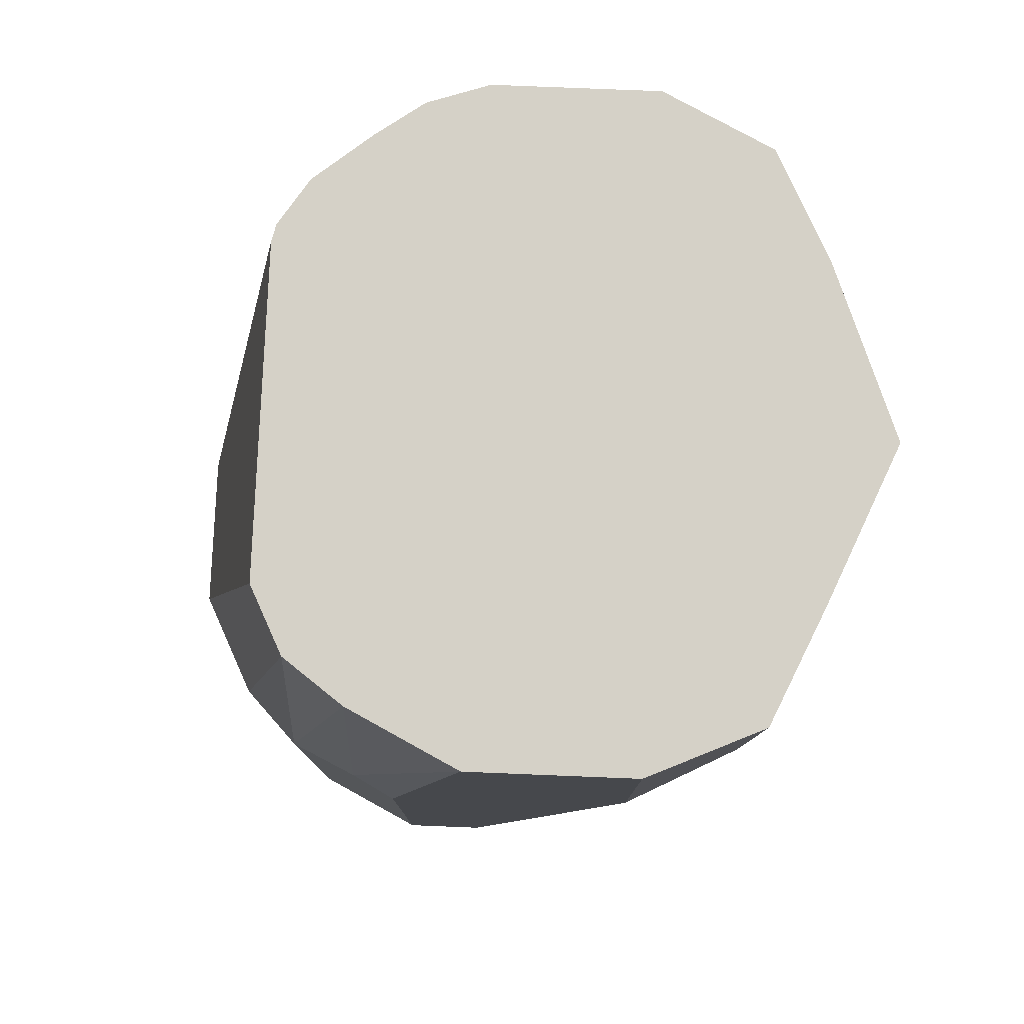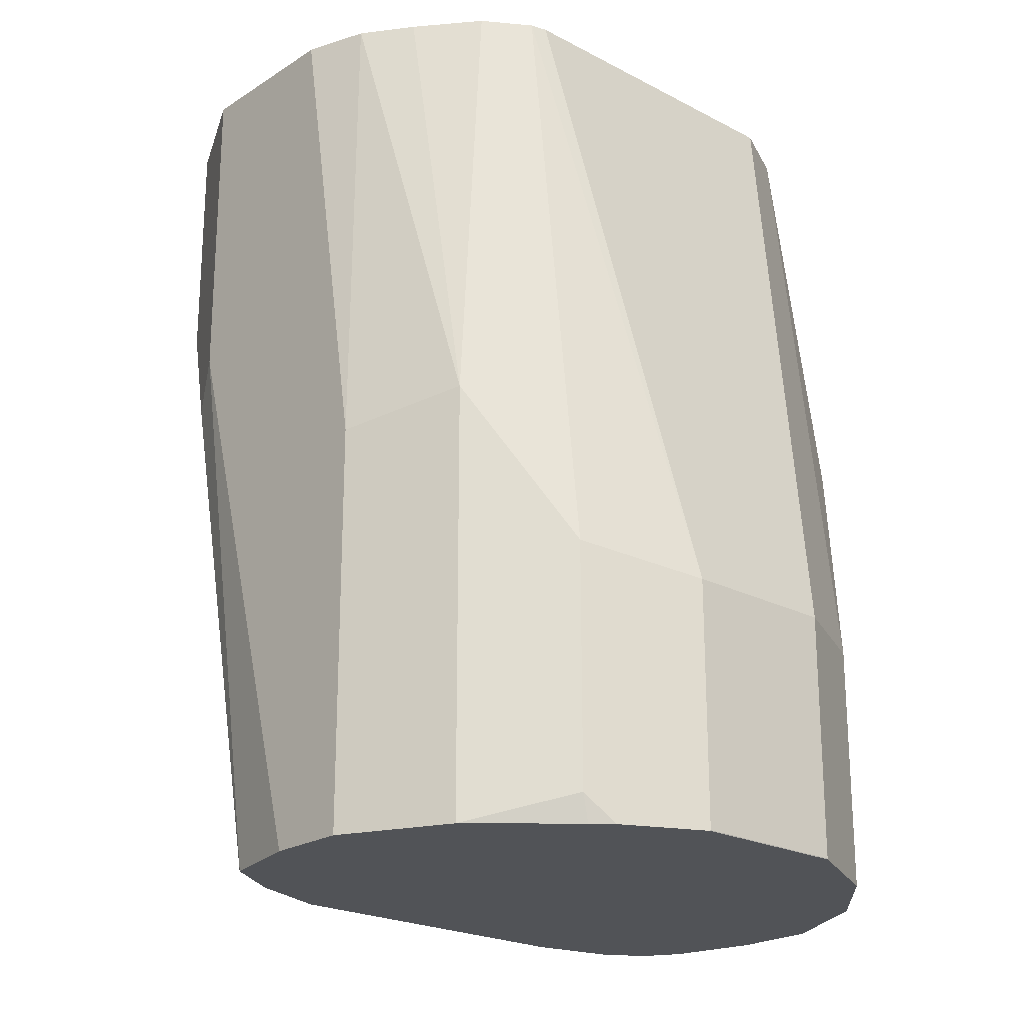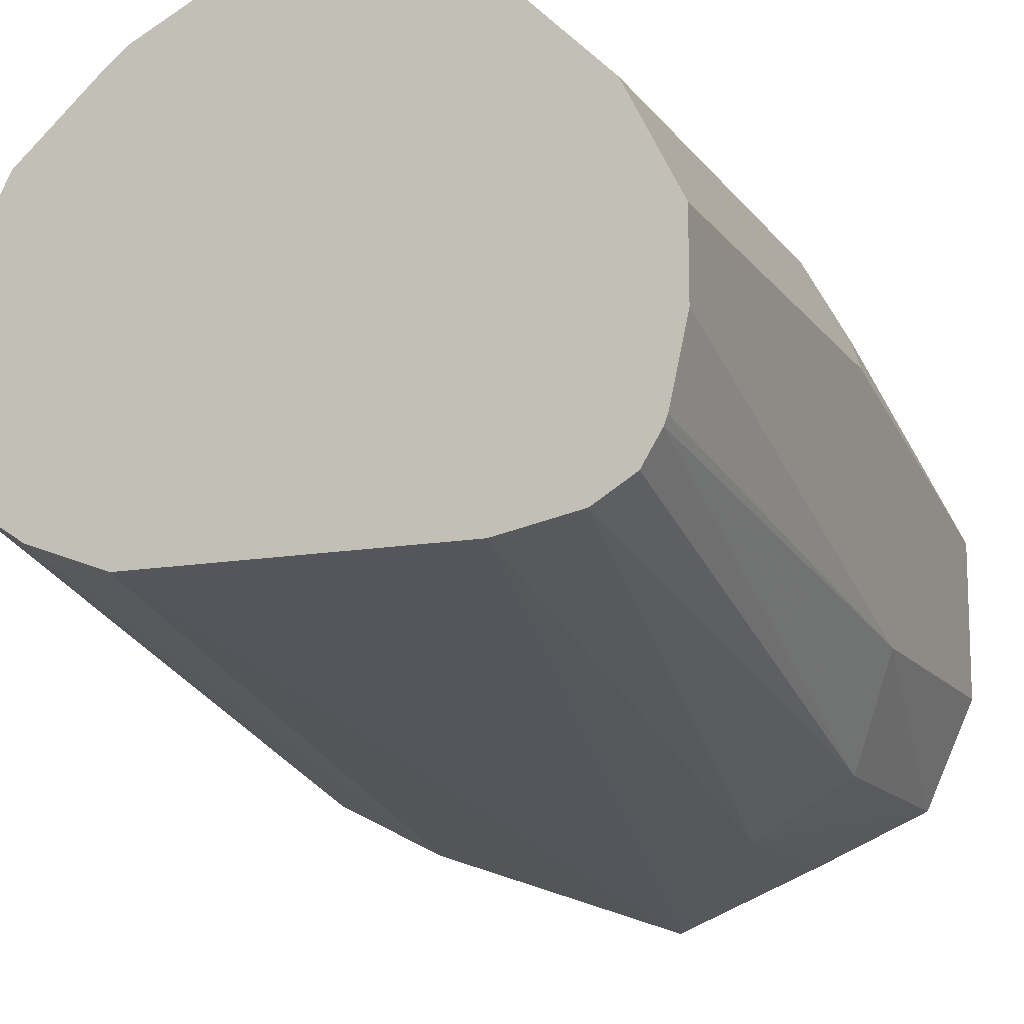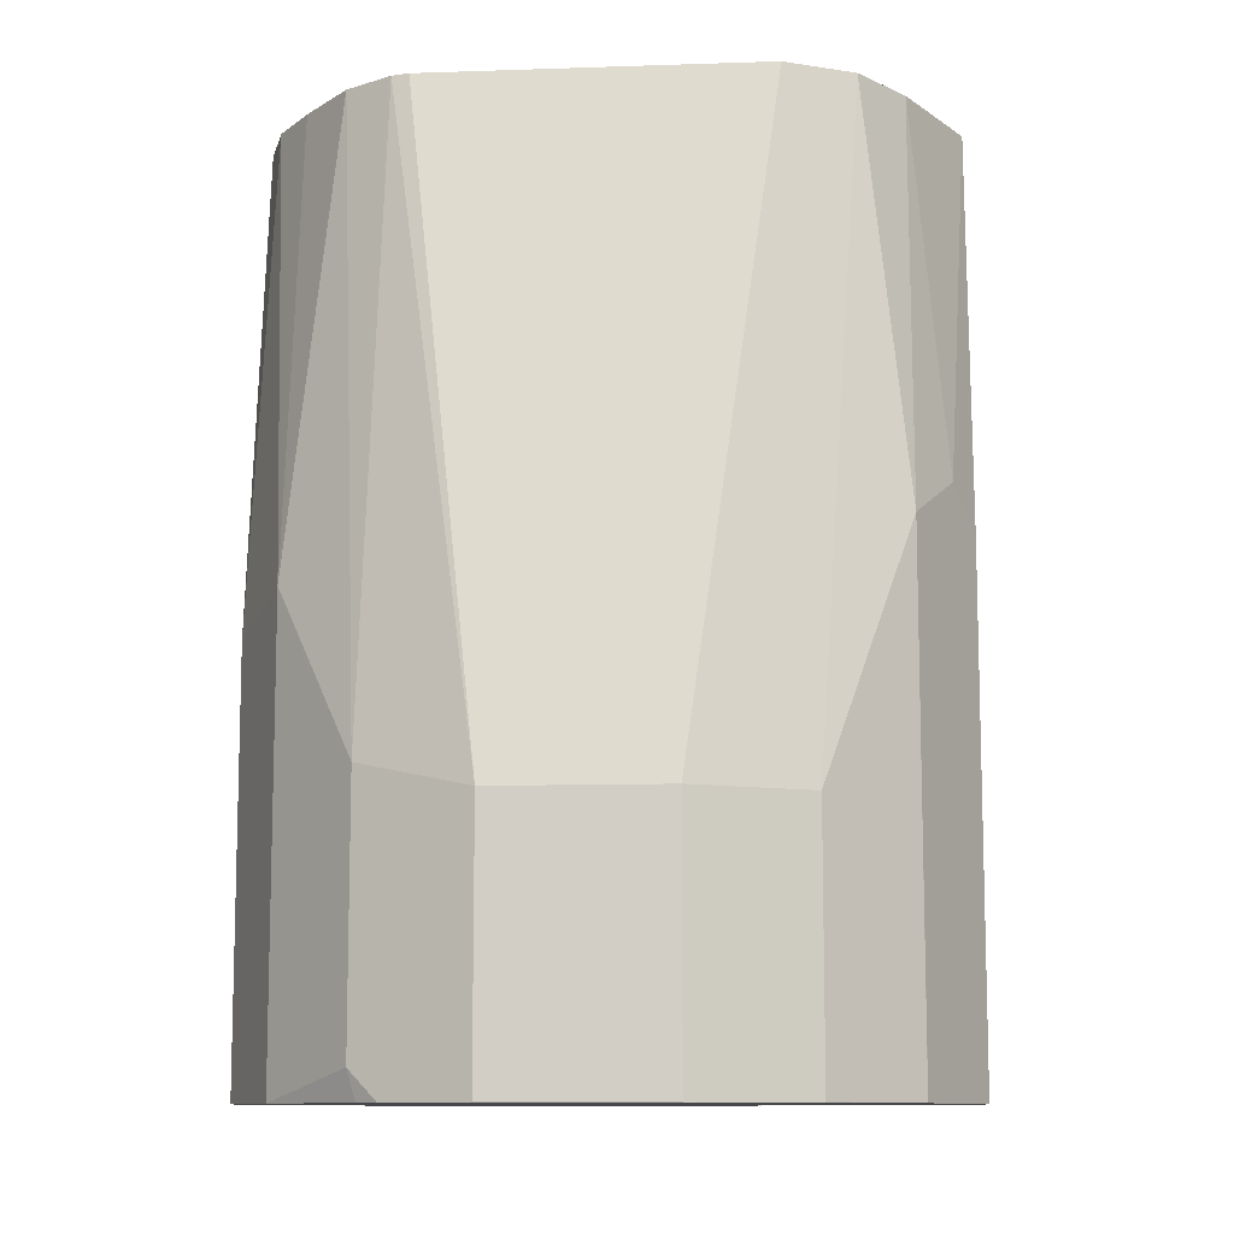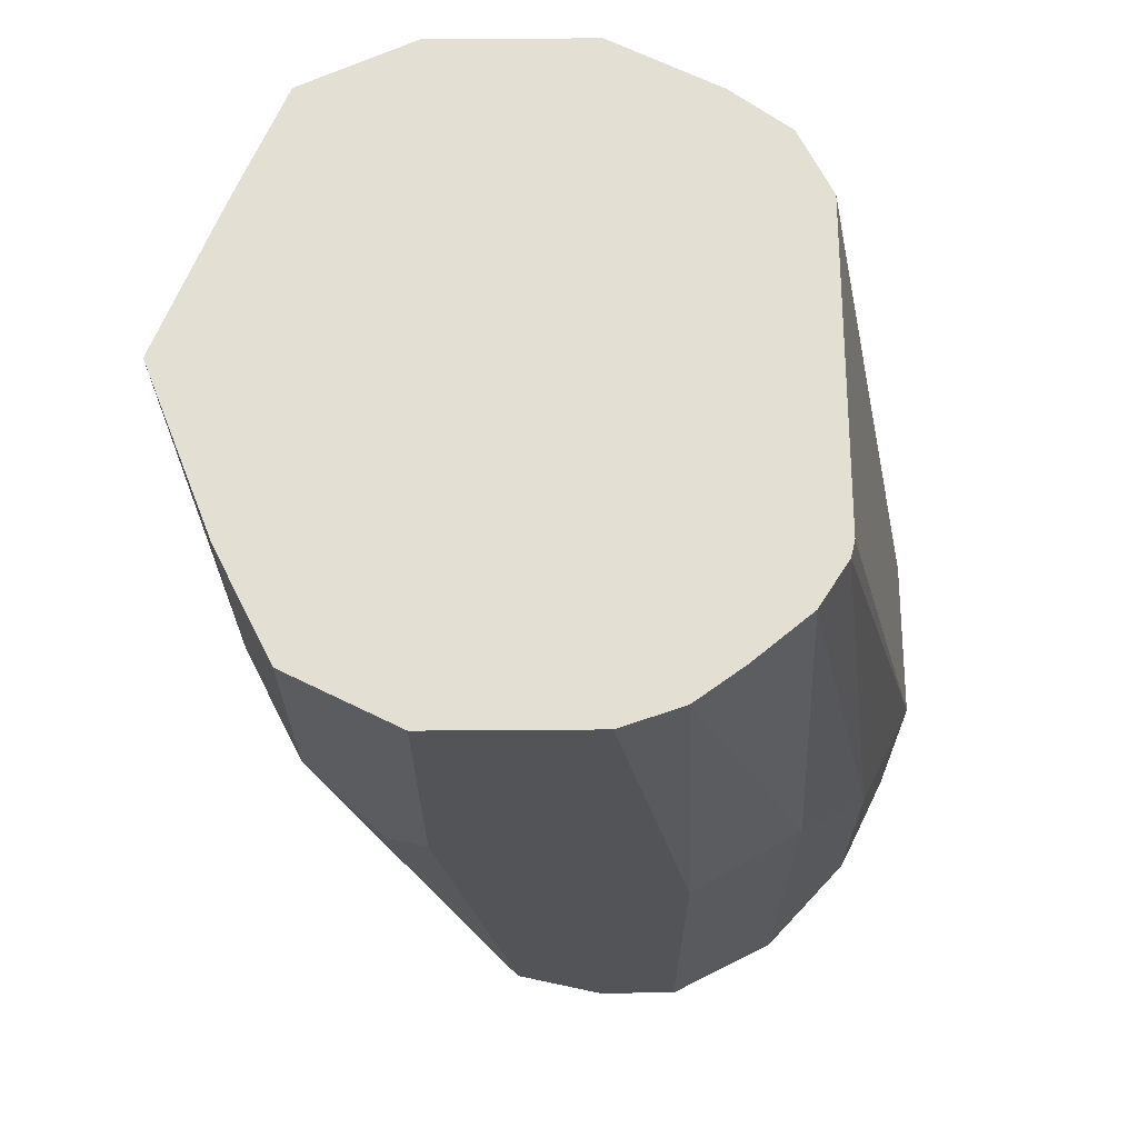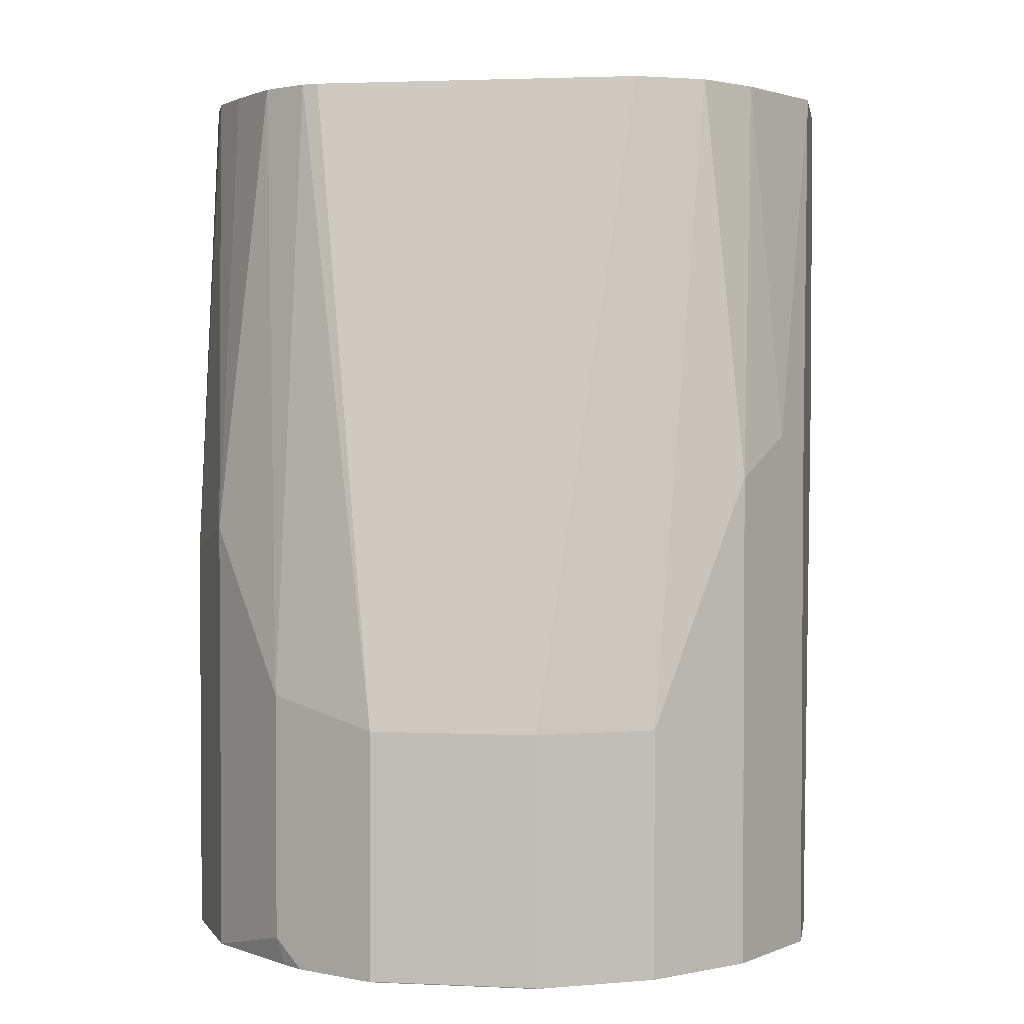
<metadata>
{"format":"obj","ext":"obj","renderer":"f3d","projection":"perspective","resolution":1024,"background":"white","views":[{"elev":78.9,"azim":-87.7,"up":"+Z"},{"elev":-22.2,"azim":137.7,"up":"+Z"},{"elev":-13.1,"azim":-157.6,"up":"+Y"},{"elev":-10.4,"azim":-175.1,"up":"+Z"},{"elev":67.1,"azim":89.6,"up":"+Z"},{"elev":2.3,"azim":-170.8,"up":"+Z"}]}
</metadata>
<code>
v -0.001678 0.3898 -0.353
v 0.03513 0.404 -0.353
v -0.03513 0.404 -0.353
v -0.03513 0.404 -0.404
v -0.03513 0.439 -0.5446
v 0.03513 0.439 -0.5446
v 0.03513 0.404 -0.404
v 0.0457 0.4093 -0.353
v -0.05938 0.4148 -0.353
v -0.05854 0.4157 -0.4098
v -0.05269 0.4426 -0.5446
v 0.05269 0.4456 -0.5446
v 0.05854 0.4157 -0.404
v 0.05854 0.4157 -0.353
v -0.07026 0.4391 -0.353
v -0.07026 0.4391 -0.4215
v -0.06561 0.4547 -0.5446
v -0.06147 0.4479 -0.5446
v -0.05466 0.4437 -0.5446
v 0.05283 0.4457 -0.5446
v 0.06585 0.4303 -0.4303
v 0.0644 0.4274 -0.4215
v 0.07026 0.4391 -0.4215
v 0.06969 0.438 -0.353
v 0.06579 0.4543 -0.5446
v -0.07026 0.4742 -0.353
v -0.07026 0.4741 -0.5446
v -0.06638 0.4567 -0.5446
v 0.0659 0.4545 -0.5446
v 0.07026 0.4391 -0.353
v 0.07026 0.4741 -0.5446
v -0.06496 0.4848 -0.353
v -0.06585 0.5006 -0.4303
v -0.07026 0.4918 -0.4391
v -0.07026 0.4918 -0.5446
v 0.07026 0.4742 -0.353
v 0.07026 0.4918 -0.5446
v -0.0591 0.4965 -0.353
v -0.05854 0.5152 -0.4391
v -0.05854 0.4976 -0.353
v -0.05859 0.5151 -0.5446
v 0.06584 0.4874 -0.353
v 0.07026 0.4918 -0.4567
v 0.05854 0.5152 -0.5446
v -0.04928 0.5102 -0.353
v -0.04097 0.5328 -0.4918
v -0.05854 0.5152 -0.5446
v 0.05854 0.5152 -0.4508
v 0.05854 0.4976 -0.353
v 0.03932 0.5323 -0.5446
v 0.04097 0.5328 -0.5386
v -0.03513 0.5173 -0.353
v -0.02927 0.5386 -0.4918
v -0.04097 0.5328 -0.5445
v -0.04093 0.5328 -0.5446
v 0.04846 0.51 -0.353
v 0.04097 0.5328 -0.4859
v 0.03498 0.5358 -0.5446
v 0.02927 0.5386 -0.5446
v -0.01756 0.5445 -0.4918
v 0.03513 0.5173 -0.353
v -0.0177 0.5444 -0.5446
v -0.02927 0.5386 -0.5445
v 0.03869 0.5164 -0.353
v 0.02927 0.5386 -0.4976
v 0.01756 0.5445 -0.4918
v 0.01784 0.5443 -0.5446
v -0.01756 0.5445 -0.5445
v 0.01756 0.5444 -0.5446
v 0.01756 0.5445 -0.5445
f 33 40 39
f 37 44 48
f 34 39 41
f 34 41 35
f 36 43 42
f 37 48 43
f 42 43 48
f 39 45 46
f 39 46 54
f 39 54 47
f 39 47 41
f 33 38 40
f 42 48 49
f 39 40 45
f 33 39 34
f 23 29 31
f 26 33 34
f 26 32 33
f 23 36 30
f 23 43 36
f 23 37 43
f 23 31 37
f 23 30 24
f 21 29 23
f 21 25 29
f 21 23 22
f 16 28 17
f 15 27 16
f 15 35 27
f 15 34 35
f 32 38 33
f 44 50 51
f 66 67 70
f 44 57 48
f 67 69 70
f 15 26 34
f 65 67 66
f 62 70 69
f 62 68 70
f 61 64 66
f 60 68 62
f 60 70 68
f 60 66 70
f 59 67 65
f 57 66 64
f 57 65 66
f 56 57 64
f 55 63 62
f 54 63 55
f 53 62 63
f 53 60 62
f 45 52 46
f 46 53 63
f 46 63 54
f 46 52 53
f 47 54 55
f 48 56 49
f 44 51 57
f 48 57 56
f 51 58 59
f 51 59 65
f 51 65 57
f 52 60 53
f 52 61 66
f 52 66 60
f 50 58 51
f 13 25 21
f 16 27 28
f 13 24 14
f 5 19 18
f 5 11 19
f 4 11 5
f 4 10 11
f 4 9 10
f 3 9 4
f 2 7 8
f 1 7 2
f 1 6 7
f 1 5 6
f 1 4 5
f 1 3 4
f 1 9 3
f 1 15 9
f 1 26 15
f 1 32 26
f 1 40 38
f 13 20 25
f 1 2 8
f 1 8 14
f 1 14 24
f 1 24 30
f 1 30 36
f 5 18 17
f 1 36 42
f 1 49 56
f 1 56 64
f 1 64 61
f 1 61 52
f 1 52 45
f 1 45 40
f 1 42 49
f 5 17 28
f 1 38 32
f 5 27 35
f 13 23 24
f 5 28 27
f 13 22 23
f 13 21 22
f 12 20 13
f 10 19 11
f 10 18 19
f 10 17 18
f 10 16 17
f 9 15 16
f 8 13 14
f 7 12 13
f 7 13 8
f 6 12 7
f 5 12 6
f 9 16 10
f 5 69 67
f 5 47 55
f 5 55 62
f 5 62 69
f 5 35 41
f 5 67 59
f 5 59 58
f 5 20 12
f 5 58 50
f 5 50 44
f 5 44 37
f 5 37 31
f 5 31 29
f 5 29 25
f 5 25 20
f 5 41 47

</code>
